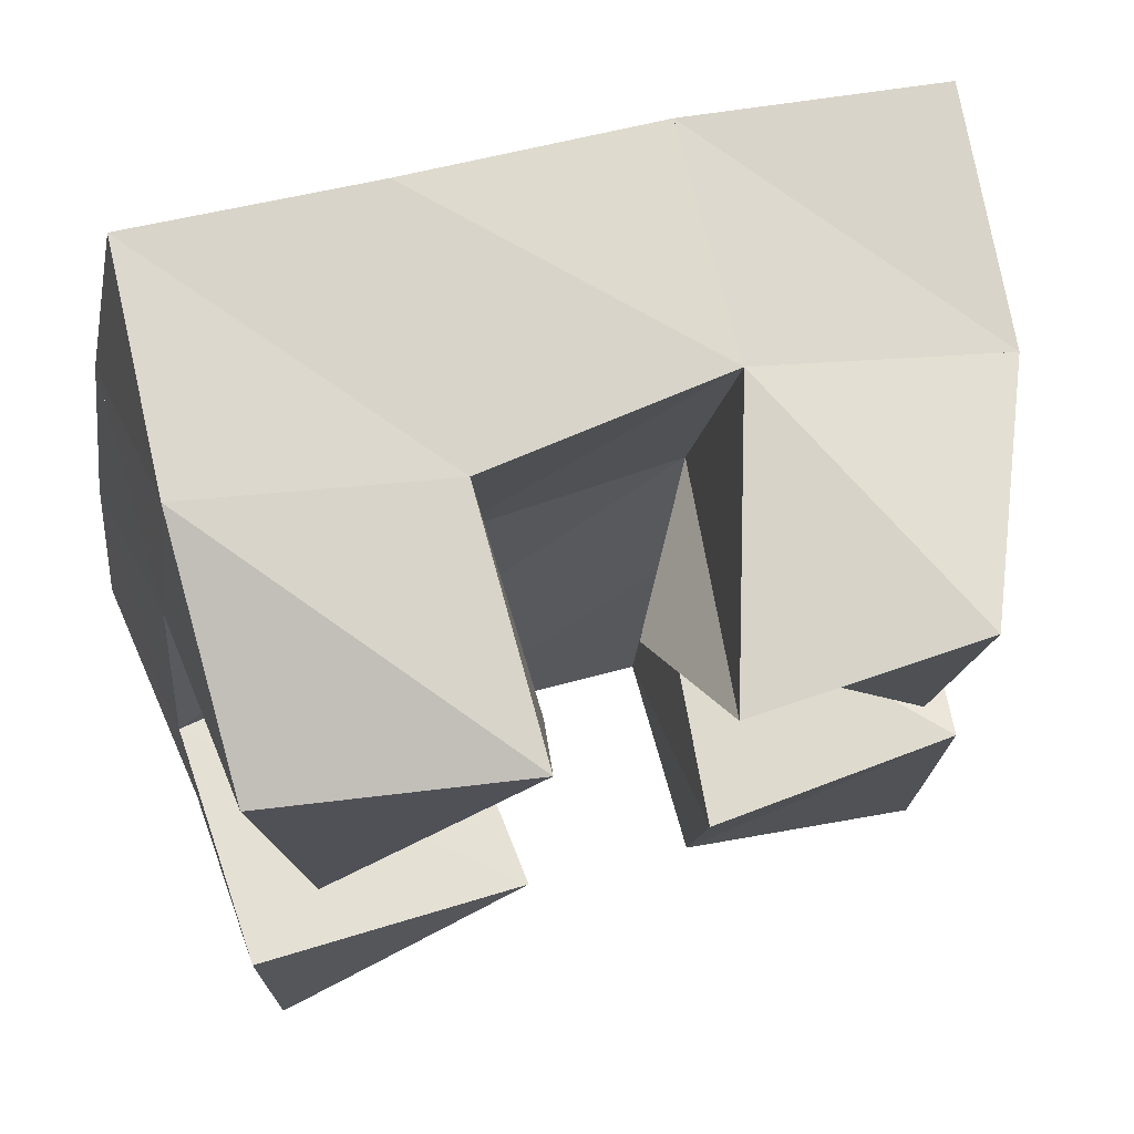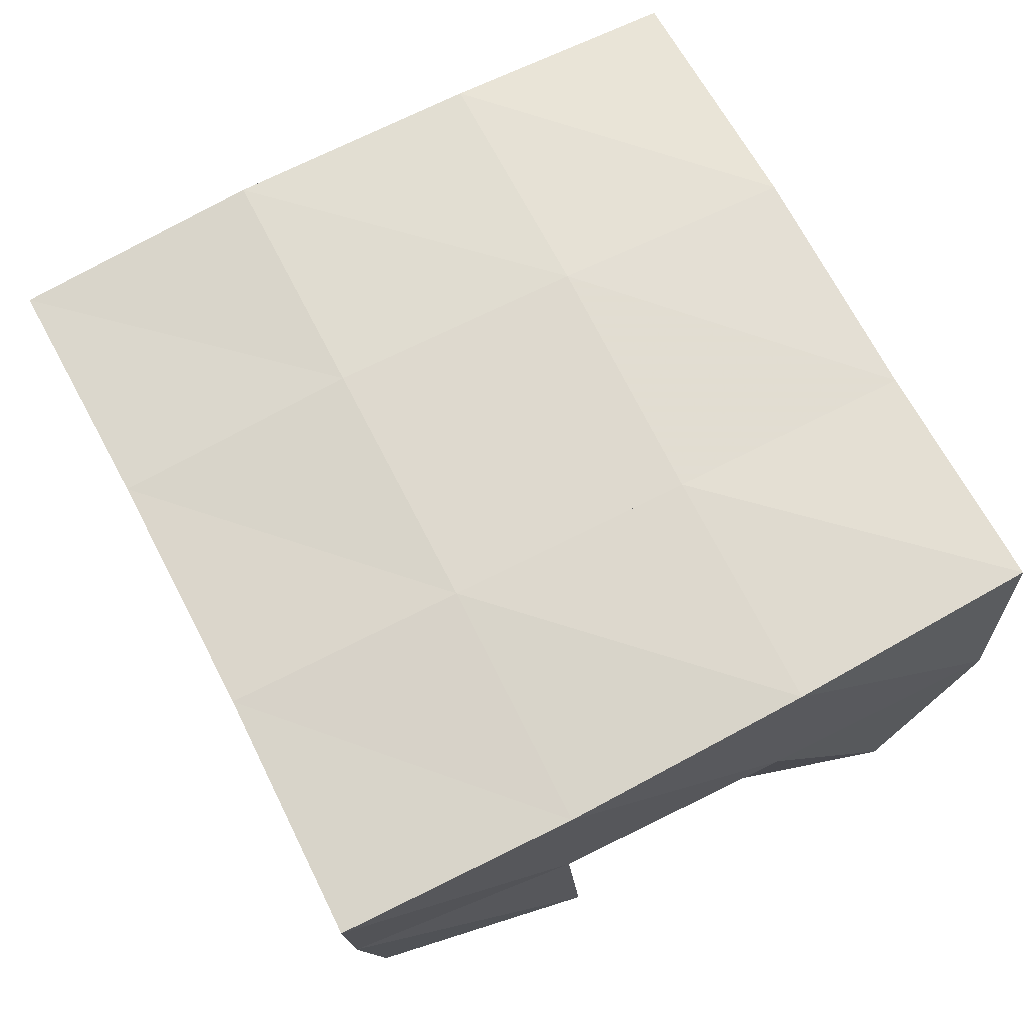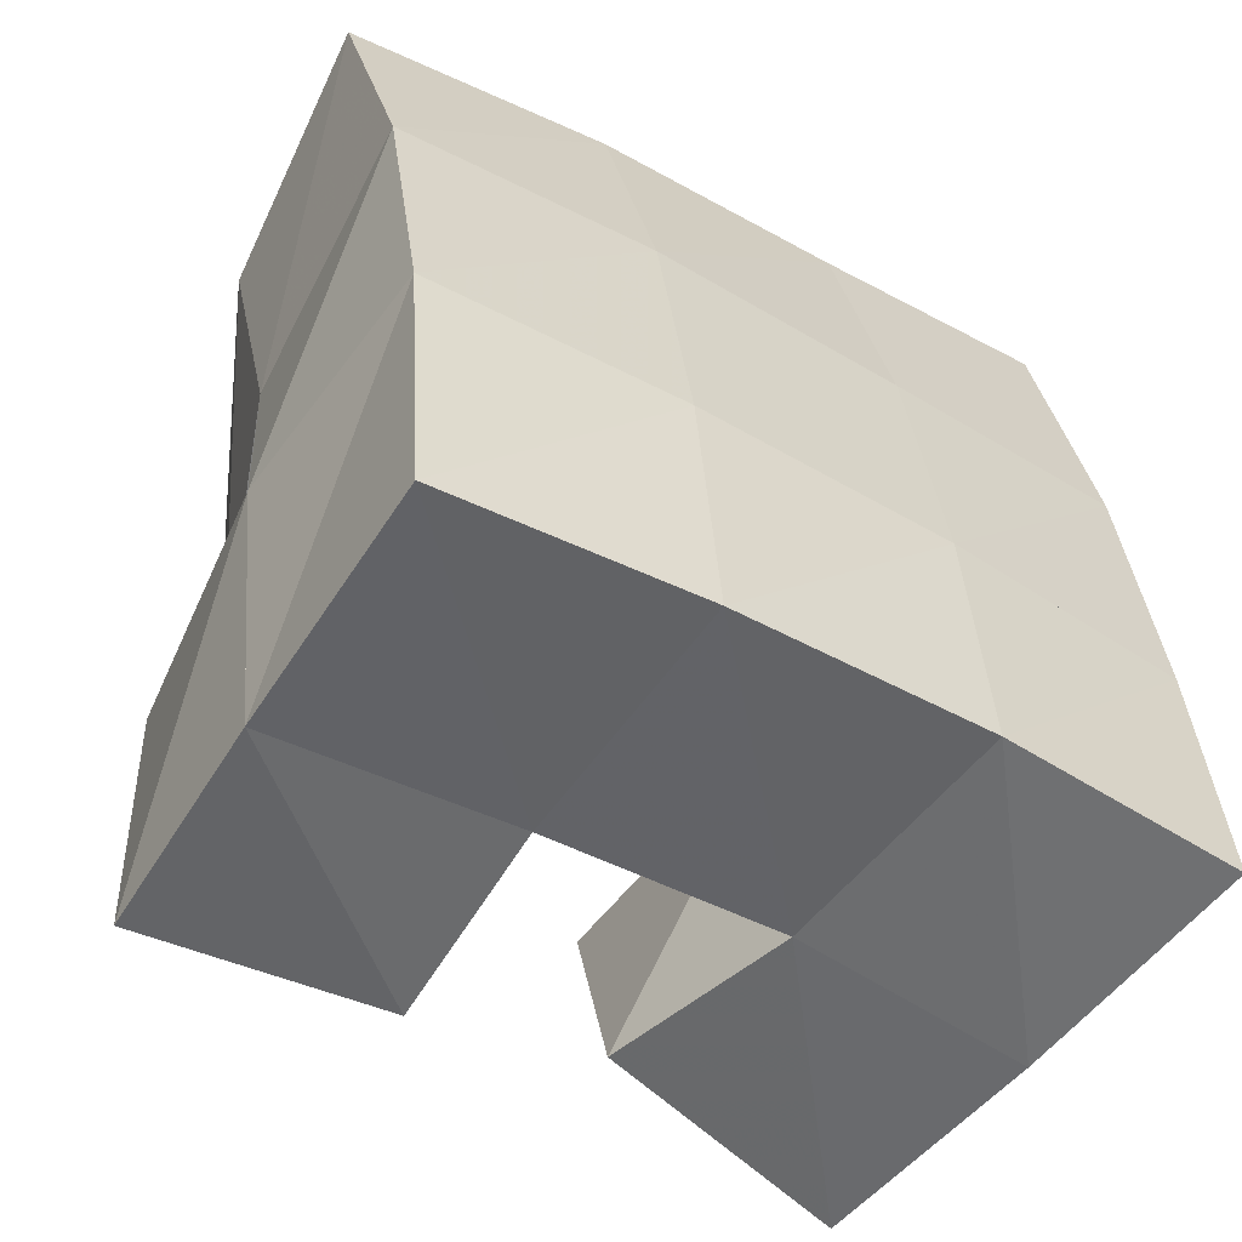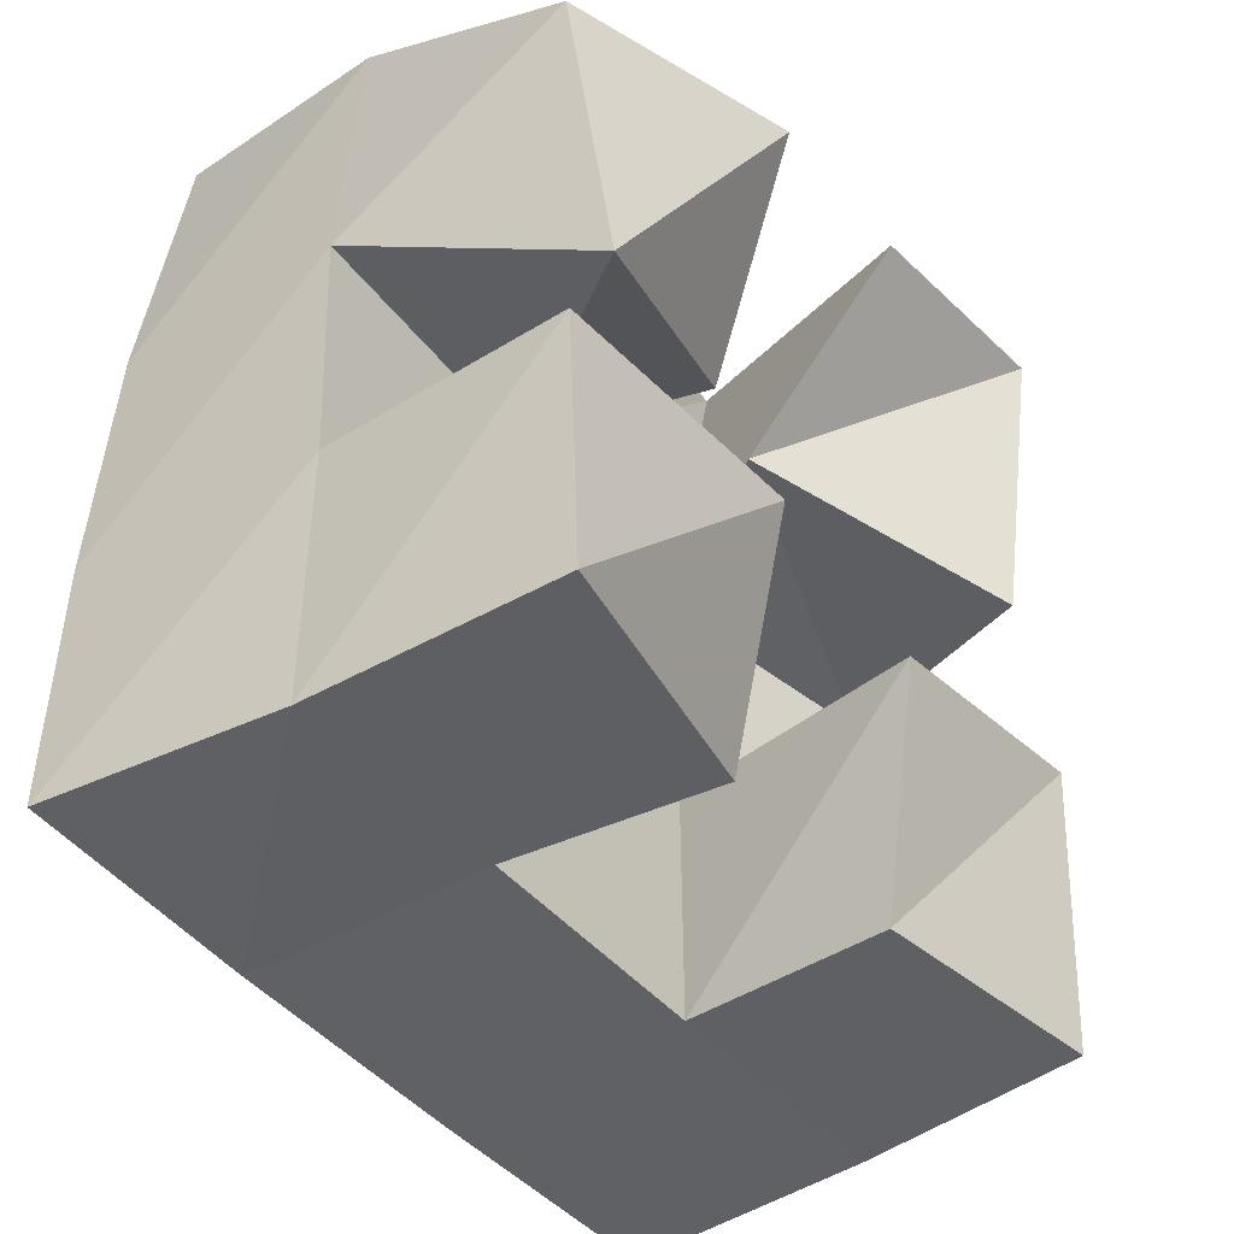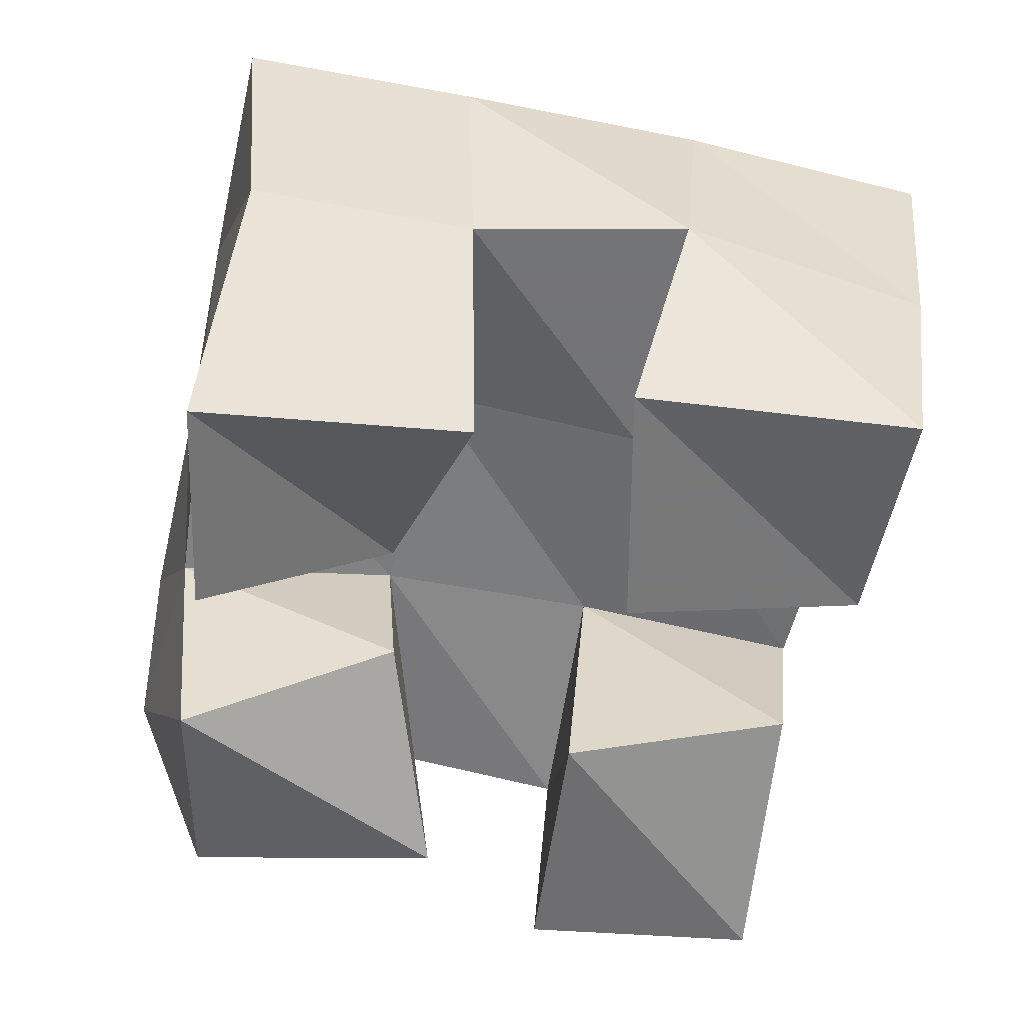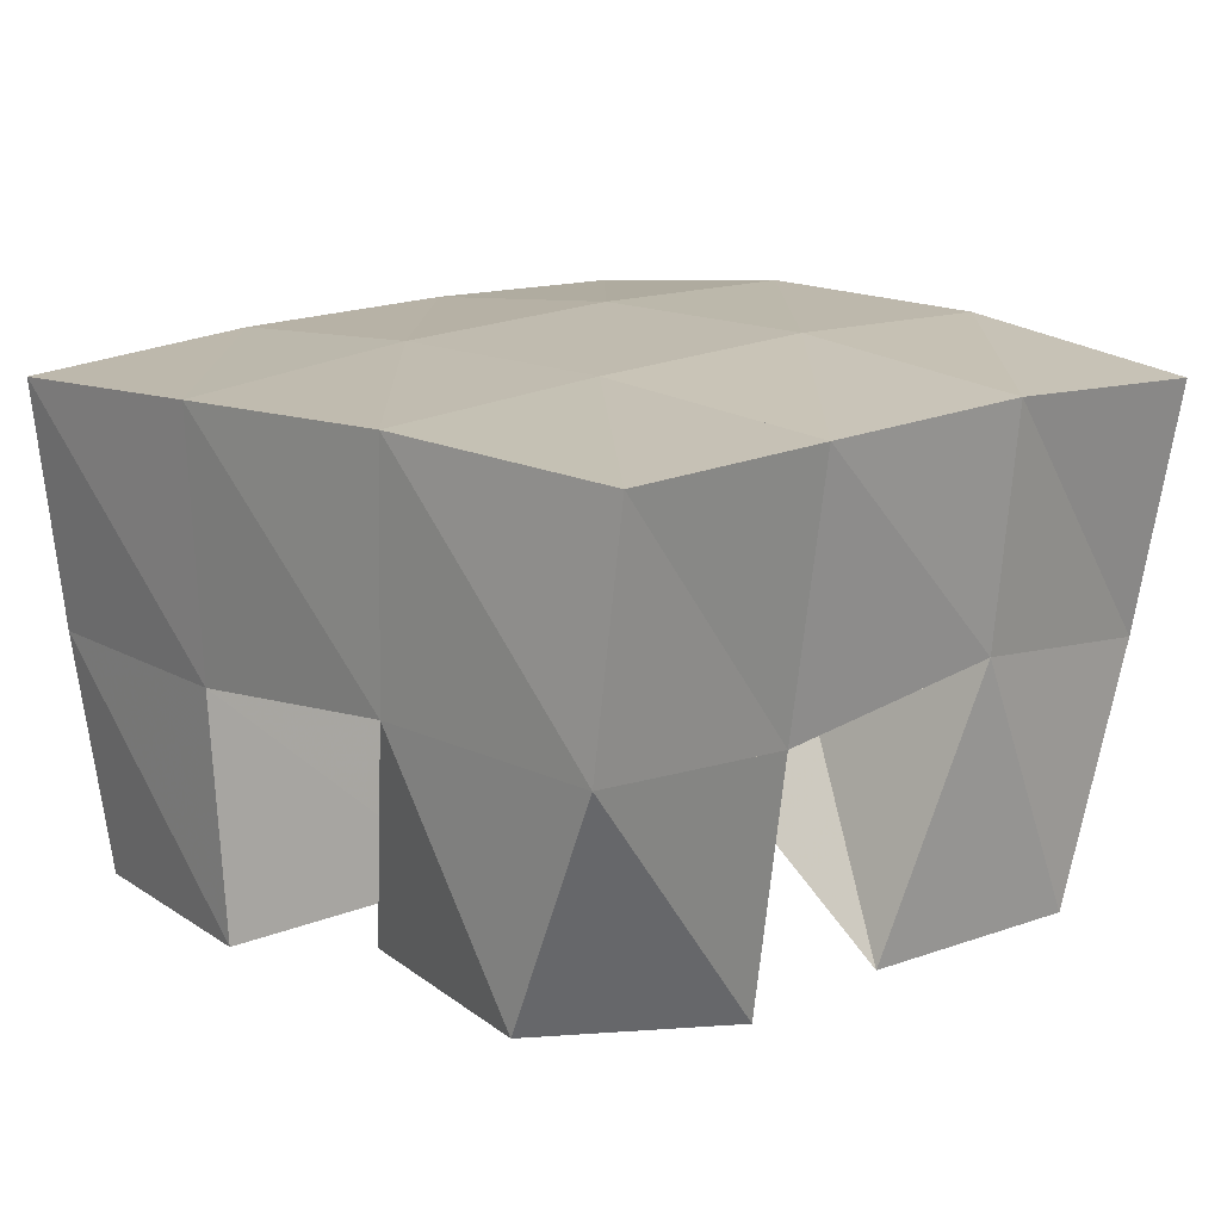
<metadata>
{"format":"obj","ext":"obj","renderer":"f3d","projection":"perspective","resolution":1024,"background":"white","views":[{"elev":72.2,"azim":-18.6,"up":"+Z"},{"elev":70.2,"azim":-108.1,"up":"+Y"},{"elev":-60.8,"azim":146.7,"up":"+Z"},{"elev":-34.3,"azim":-52.4,"up":"+Z"},{"elev":-55.5,"azim":86.9,"up":"+Y"},{"elev":17.0,"azim":-36.2,"up":"+Y"}]}
</metadata>
<code>
v 2.805 0.1108 -0.08001
v 2.809 0.1582 -0.0617
v 2.812 0.106 -0.1323
v 2.801 0.1571 -0.1114
v 2.855 0.1 -0.07872
v 2.857 0.1509 -0.07381
v 2.859 0.1205 -0.1228
v 2.852 0.1583 -0.1205
v 2.887 0.1018 -0.1709
v 2.895 0.1553 -0.1741
v 2.886 0.1085 -0.2194
v 2.889 0.1502 -0.2218
v 2.938 0.1032 -0.1681
v 2.947 0.1567 -0.1812
v 2.934 0.1022 -0.2247
v 2.936 0.1477 -0.2306
v 2.886 0.1 -0.08263
v 2.907 0.1564 -0.0781
v 2.88 0.1284 -0.1217
v 2.901 0.1611 -0.1287
v 2.932 0.1 -0.082
v 2.956 0.1482 -0.09011
v 2.927 0.1041 -0.1376
v 2.947 0.1514 -0.1358
v 2.796 0.1016 -0.1571
v 2.795 0.1504 -0.1609
v 2.797 0.1001 -0.2045
v 2.792 0.1493 -0.2099
v 2.849 0.1005 -0.1614
v 2.847 0.1573 -0.1662
v 2.85 0.1123 -0.2084
v 2.841 0.1514 -0.2135
v 2.813 0.2052 -0.05996
v 2.803 0.2059 -0.1114
v 2.861 0.204 -0.06872
v 2.852 0.207 -0.1191
v 2.911 0.2032 -0.07679
v 2.903 0.2073 -0.1264
v 2.962 0.1984 -0.08582
v 2.953 0.2044 -0.1341
v 2.794 0.2027 -0.162
v 2.844 0.2058 -0.1696
v 2.896 0.2062 -0.1778
v 2.945 0.2042 -0.1854
v 2.787 0.1991 -0.2111
v 2.838 0.2014 -0.2183
v 2.888 0.2007 -0.2267
v 2.938 0.1977 -0.2357
f 1 2 4
f 3 1 4
f 2 6 8
f 4 2 8
f 6 5 7
f 8 6 7
f 5 1 3
f 7 5 3
f 8 7 3
f 4 8 3
f 2 1 5
f 6 2 5
f 9 10 12
f 11 9 12
f 10 14 16
f 12 10 16
f 14 13 15
f 16 14 15
f 13 9 11
f 15 13 11
f 16 15 11
f 12 16 11
f 10 9 13
f 14 10 13
f 17 18 20
f 19 17 20
f 18 22 24
f 20 18 24
f 22 21 23
f 24 22 23
f 21 17 19
f 23 21 19
f 24 23 19
f 20 24 19
f 18 17 21
f 22 18 21
f 25 26 28
f 27 25 28
f 26 30 32
f 28 26 32
f 30 29 31
f 32 30 31
f 29 25 27
f 31 29 27
f 32 31 27
f 28 32 27
f 26 25 29
f 30 26 29
f 2 33 34
f 4 2 34
f 33 35 36
f 34 33 36
f 35 6 8
f 36 35 8
f 6 2 4
f 8 6 4
f 36 8 4
f 34 36 4
f 33 2 6
f 35 33 6
f 6 35 36
f 8 6 36
f 35 37 38
f 36 35 38
f 37 18 20
f 38 37 20
f 18 6 8
f 20 18 8
f 38 20 8
f 36 38 8
f 35 6 18
f 37 35 18
f 18 37 38
f 20 18 38
f 37 39 40
f 38 37 40
f 39 22 24
f 40 39 24
f 22 18 20
f 24 22 20
f 40 24 20
f 38 40 20
f 37 18 22
f 39 37 22
f 4 34 41
f 26 4 41
f 34 36 42
f 41 34 42
f 36 8 30
f 42 36 30
f 8 4 26
f 30 8 26
f 42 30 26
f 41 42 26
f 34 4 8
f 36 34 8
f 8 36 42
f 30 8 42
f 36 38 43
f 42 36 43
f 38 20 10
f 43 38 10
f 20 8 30
f 10 20 30
f 43 10 30
f 42 43 30
f 36 8 20
f 38 36 20
f 20 38 43
f 10 20 43
f 38 40 44
f 43 38 44
f 40 24 14
f 44 40 14
f 24 20 10
f 14 24 10
f 44 14 10
f 43 44 10
f 38 20 24
f 40 38 24
f 26 41 45
f 28 26 45
f 41 42 46
f 45 41 46
f 42 30 32
f 46 42 32
f 30 26 28
f 32 30 28
f 46 32 28
f 45 46 28
f 41 26 30
f 42 41 30
f 30 42 46
f 32 30 46
f 42 43 47
f 46 42 47
f 43 10 12
f 47 43 12
f 10 30 32
f 12 10 32
f 47 12 32
f 46 47 32
f 42 30 10
f 43 42 10
f 10 43 47
f 12 10 47
f 43 44 48
f 47 43 48
f 44 14 16
f 48 44 16
f 14 10 12
f 16 14 12
f 48 16 12
f 47 48 12
f 43 10 14
f 44 43 14

</code>
